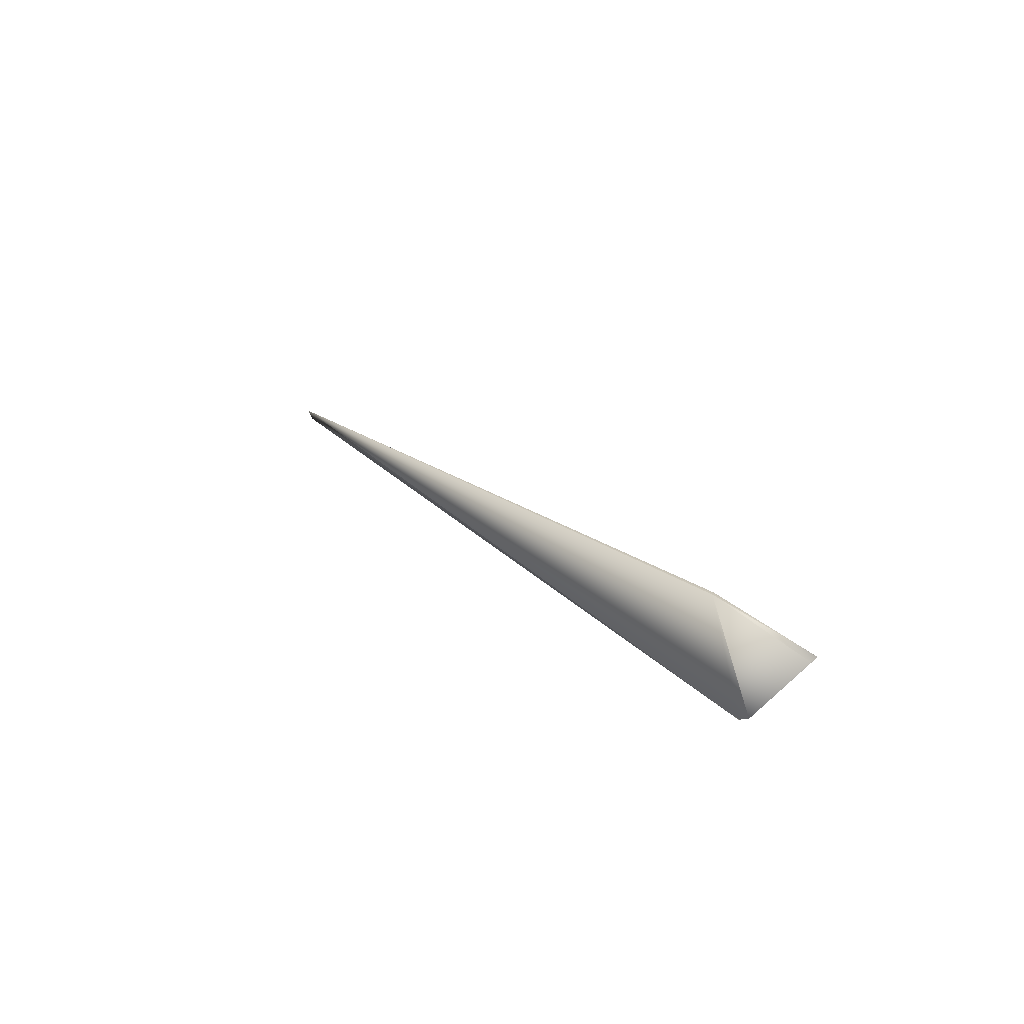
<metadata>
{"format":"obj","ext":"obj","renderer":"f3d","projection":"perspective","resolution":1024,"background":"white","views":[{"elev":-68.2,"azim":-105.3,"up":"+Z"}]}
</metadata>
<code>
v 0.1843 0.5139 0.8867
v -0.04027 -0.01545 -0.02905
v 0.00235 -0.002274 0.008142
v 0.1841 0.514 0.8865
v 0.1837 0.5141 0.8863
v 0.1835 0.5142 0.8861
v 0.1833 0.5143 0.886
v 0.1831 0.5144 0.8858
v 0.183 0.5145 0.8857
v 0.1828 0.5146 0.8856
v 0.1826 0.5147 0.8854
v 0.1824 0.5148 0.8853
v 0.1822 0.5149 0.8851
v 0.182 0.515 0.885
v 0.1818 0.5151 0.8849
v 0.1816 0.5151 0.8847
v 0.1814 0.5152 0.8846
v 0.1813 0.5153 0.8844
v 0.1811 0.5154 0.8843
v 0.1809 0.5155 0.8842
v 0.1807 0.5156 0.884
v 0.1805 0.5157 0.8839
v 0.1803 0.5158 0.8837
v 0.1801 0.5159 0.8836
v 0.18 0.516 0.8835
v 0.1798 0.516 0.8833
v 0.1796 0.5161 0.8832
v 0.1794 0.5162 0.883
v 0.1792 0.5163 0.8829
v 0.179 0.5164 0.8827
v 0.1788 0.5165 0.8826
v 0.1787 0.5166 0.8824
v 0.1785 0.5167 0.8823
v 0.1783 0.5168 0.8822
v 0.1781 0.5169 0.882
v 0.1779 0.5169 0.8819
v 0.1777 0.517 0.8817
v 0.1776 0.5171 0.8816
v 0.1774 0.5172 0.8814
v 0.1772 0.5173 0.8813
v 0.177 0.5174 0.8811
v 0.1768 0.5175 0.881
v 0.1767 0.5176 0.8808
v 0.1765 0.5176 0.8807
v 0.1763 0.5177 0.8805
v 0.1761 0.5178 0.8804
v 0.1759 0.5179 0.8802
v 0.1758 0.518 0.8801
v 0.1756 0.5181 0.8799
v 0.1754 0.5182 0.8798
v 0.1752 0.5182 0.8796
v 0.175 0.5183 0.8795
v 0.1749 0.5184 0.8793
v 0.1747 0.5185 0.8792
v 0.1745 0.5186 0.879
v 0.1744 0.5186 0.8789
v 0.1742 0.5187 0.8788
v 0.174 0.5188 0.8786
v 0.1739 0.5189 0.8785
v 0.1737 0.5189 0.8784
v 0.1736 0.519 0.8782
v 0.1735 0.5191 0.8781
v 0.1733 0.5191 0.878
v 0.1732 0.5192 0.8779
v 0.1731 0.5193 0.8778
v 0.1729 0.5193 0.8777
v 0.1728 0.5194 0.8775
v 0.1727 0.5194 0.8774
v 0.1726 0.5195 0.8773
v 0.1725 0.5195 0.8772
v 0.1723 0.5196 0.8771
v 0.1722 0.5196 0.877
v 0.1721 0.5197 0.877
v 0.172 0.5197 0.8769
v 0.1719 0.5198 0.8768
v 0.1719 0.5198 0.8767
v 0.1718 0.5198 0.8766
v 0.1717 0.5199 0.8765
v 0.1716 0.5199 0.8765
v 0.1715 0.52 0.8764
v 0.1715 0.52 0.8763
v 0.1714 0.52 0.8763
v 0.1713 0.52 0.8762
v 0.1713 0.5201 0.8762
v 0.1712 0.5201 0.8761
v 0.1711 0.5201 0.8761
v 0.1711 0.5202 0.876
v 0.171 0.5202 0.876
v 0.171 0.5202 0.8759
v 0.1707 0.5203 0.8757
v 0.03481 0.04002 -0.0448
v -0.05258 0.0858 0.02724
v 0.02655 0.03364 -0.05471
v -0.0366 -0.008336 -0.03591
v -0.05258 0.08577 0.02733
v 0.02667 0.03374 -0.05459
v -0.04022 -0.01537 -0.02915
v 0.02678 0.03385 -0.05447
v -0.04018 -0.01529 -0.02925
v 0.0269 0.03395 -0.05435
v -0.04013 -0.0152 -0.02936
v 0.02701 0.03406 -0.05423
v -0.04009 -0.01512 -0.02946
v 0.02712 0.03416 -0.05411
v -0.04005 -0.01503 -0.02957
v 0.02724 0.03426 -0.05398
v -0.04 -0.01495 -0.02967
v 0.02735 0.03437 -0.05386
v -0.03996 -0.01486 -0.02977
v 0.02746 0.03447 -0.05374
v -0.03991 -0.01478 -0.02988
v 0.02758 0.03457 -0.05362
v -0.03987 -0.01469 -0.02998
v 0.02769 0.03467 -0.05349
v -0.03982 -0.0146 -0.03008
v 0.0278 0.03477 -0.05337
v -0.03978 -0.01452 -0.03018
v 0.02792 0.03487 -0.05324
v -0.03973 -0.01443 -0.03028
v 0.02803 0.03497 -0.05312
v -0.03968 -0.01434 -0.03039
v 0.02814 0.03507 -0.05299
v -0.03964 -0.01426 -0.03049
v 0.02826 0.03517 -0.05287
v -0.03959 -0.01417 -0.03059
v 0.02837 0.03527 -0.05274
v -0.03955 -0.01408 -0.03069
v 0.02848 0.03537 -0.05261
v -0.0395 -0.01399 -0.03079
v 0.0286 0.03546 -0.05249
v -0.03946 -0.0139 -0.03089
v 0.02871 0.03556 -0.05236
v -0.03941 -0.01381 -0.03099
v 0.02882 0.03565 -0.05223
v -0.03936 -0.01372 -0.03109
v 0.02893 0.03575 -0.0521
v -0.03932 -0.01363 -0.03118
v 0.02905 0.03585 -0.05198
v -0.03927 -0.01354 -0.03128
v 0.02916 0.03594 -0.05185
v -0.03922 -0.01345 -0.03138
v 0.02927 0.03603 -0.05172
v -0.03918 -0.01336 -0.03148
v 0.02938 0.03613 -0.05159
v -0.03913 -0.01326 -0.03157
v 0.0295 0.03622 -0.05146
v -0.03908 -0.01317 -0.03167
v 0.02961 0.03631 -0.05133
v -0.03903 -0.01308 -0.03177
v 0.02972 0.0364 -0.0512
v -0.03899 -0.01299 -0.03186
v 0.02983 0.03649 -0.05107
v -0.03894 -0.01289 -0.03196
v 0.02994 0.03658 -0.05094
v -0.03889 -0.0128 -0.03205
v 0.03005 0.03667 -0.05081
v -0.03884 -0.0127 -0.03215
v 0.03017 0.03676 -0.05068
v -0.0388 -0.01261 -0.03224
v 0.03028 0.03685 -0.05055
v -0.03875 -0.01252 -0.03234
v 0.03039 0.03694 -0.05041
v -0.0387 -0.01242 -0.03243
v 0.0305 0.03703 -0.05028
v -0.03865 -0.01233 -0.03252
v 0.03061 0.03712 -0.05015
v -0.0386 -0.01223 -0.03262
v 0.03072 0.0372 -0.05001
v -0.03855 -0.01214 -0.03271
v 0.03083 0.03729 -0.04988
v -0.0385 -0.01204 -0.0328
v 0.03094 0.03738 -0.04975
v -0.03846 -0.01194 -0.0329
v 0.03105 0.03746 -0.04961
v -0.03841 -0.01185 -0.03299
v 0.03117 0.03755 -0.04948
v -0.03836 -0.01175 -0.03308
v 0.03128 0.03763 -0.04934
v -0.03831 -0.01165 -0.03317
v 0.03139 0.03771 -0.04921
v -0.03826 -0.01155 -0.03326
v 0.0315 0.0378 -0.04907
v -0.03821 -0.01146 -0.03335
v 0.03161 0.03788 -0.04894
v -0.03816 -0.01136 -0.03344
v 0.03172 0.03796 -0.0488
v -0.03811 -0.01126 -0.03353
v 0.03183 0.03804 -0.04867
v -0.03806 -0.01116 -0.03362
v 0.03194 0.03812 -0.04853
v -0.038 -0.01106 -0.03371
v 0.03205 0.0382 -0.04839
v -0.03795 -0.01096 -0.03379
v 0.03216 0.03828 -0.04825
v -0.0379 -0.01086 -0.03388
v 0.03226 0.03836 -0.04812
v -0.03785 -0.01077 -0.03397
v 0.03237 0.03843 -0.04799
v -0.0378 -0.01067 -0.03405
v 0.03247 0.0385 -0.04786
v -0.03776 -0.01057 -0.03413
v 0.03257 0.03857 -0.04773
v -0.03771 -0.01048 -0.03421
v 0.03267 0.03864 -0.04761
v -0.03766 -0.01039 -0.03429
v 0.03277 0.03871 -0.04748
v -0.03762 -0.0103 -0.03436
v 0.03286 0.03877 -0.04736
v -0.03757 -0.01022 -0.03444
v 0.03295 0.03884 -0.04725
v -0.03753 -0.01013 -0.03451
v 0.03304 0.0389 -0.04713
v -0.03748 -0.01005 -0.03458
v 0.03313 0.03895 -0.04702
v -0.03744 -0.009964 -0.03465
v 0.03321 0.03901 -0.04691
v -0.0374 -0.009884 -0.03471
v 0.0333 0.03907 -0.0468
v -0.03736 -0.009806 -0.03478
v 0.03338 0.03912 -0.0467
v -0.03732 -0.00973 -0.03484
v 0.03345 0.03917 -0.0466
v -0.03728 -0.009655 -0.0349
v 0.03353 0.03922 -0.0465
v -0.03725 -0.009583 -0.03495
v 0.03361 0.03927 -0.0464
v -0.03721 -0.009513 -0.03501
v 0.03368 0.03932 -0.04631
v -0.03718 -0.009444 -0.03507
v 0.03374 0.03936 -0.04622
v -0.03714 -0.009378 -0.03512
v 0.03381 0.0394 -0.04613
v -0.03711 -0.009314 -0.03517
v 0.03388 0.03945 -0.04605
v -0.03708 -0.009251 -0.03522
v 0.03394 0.03949 -0.04596
v -0.03705 -0.009191 -0.03526
v 0.034 0.03952 -0.04588
v -0.03701 -0.009132 -0.03531
v 0.03406 0.03956 -0.04581
v -0.03699 -0.009076 -0.03535
v 0.03411 0.0396 -0.04573
v -0.03696 -0.009022 -0.0354
v 0.03417 0.03963 -0.04566
v -0.03693 -0.008969 -0.03544
v -0.0369 -0.008919 -0.03547
v -0.03688 -0.008871 -0.03551
v -0.03686 -0.008824 -0.03555
v -0.03683 -0.00878 -0.03558
v -0.03681 -0.008738 -0.03561
v -0.03679 -0.008698 -0.03564
v -0.03677 -0.00866 -0.03567
v -0.03675 -0.008624 -0.0357
v -0.03673 -0.00859 -0.03572
v -0.03672 -0.008559 -0.03575
v -0.0367 -0.008529 -0.03577
v -0.03669 -0.008501 -0.03579
v -0.03667 -0.008476 -0.03581
v -0.03666 -0.008453 -0.03583
v -0.03665 -0.008431 -0.03584
v -0.03664 -0.008412 -0.03586
v -0.03663 -0.008395 -0.03587
v -0.03663 -0.008381 -0.03588
v -0.03662 -0.008368 -0.03589
v -0.03661 -0.008357 -0.0359
v -0.03661 -0.008349 -0.0359
v -0.03661 -0.008342 -0.03591
v -0.0366 -0.008338 -0.03591
v 0.002173 0.001971 -0.01255
v 0.1839 0.5141 0.8864
v -0.05259 0.08574 0.02742
v -0.05259 0.0857 0.02751
v -0.0526 0.08567 0.02761
v -0.0526 0.08564 0.0277
v -0.05261 0.0856 0.02779
v -0.05261 0.08557 0.02788
v -0.05262 0.08554 0.02798
v -0.05262 0.08551 0.02807
v -0.05262 0.08547 0.02816
v -0.05262 0.08544 0.02825
v -0.05263 0.08541 0.02834
v -0.05263 0.08538 0.02844
v -0.05263 0.08535 0.02853
v -0.05264 0.08531 0.02862
v -0.05264 0.08528 0.02871
v -0.05264 0.08525 0.0288
v -0.05264 0.08522 0.0289
v -0.05264 0.08518 0.02899
v -0.05264 0.08515 0.02908
v -0.05264 0.08512 0.02917
v -0.05264 0.08509 0.02926
v -0.05264 0.08506 0.02935
v -0.05264 0.08503 0.02944
v -0.05264 0.085 0.02954
v -0.05264 0.08496 0.02963
v -0.05264 0.08493 0.02972
v -0.05264 0.0849 0.02981
v -0.05264 0.08487 0.0299
v -0.05264 0.08484 0.02999
v -0.05264 0.08481 0.03008
v -0.05263 0.08477 0.03017
v -0.05263 0.08474 0.03026
v -0.05263 0.08471 0.03035
v -0.05262 0.08468 0.03044
v -0.05262 0.08465 0.03053
v -0.05262 0.08462 0.03062
v -0.05261 0.08459 0.03071
v -0.05261 0.08456 0.0308
v -0.05261 0.08453 0.03089
v -0.0526 0.08449 0.03098
v -0.0526 0.08446 0.03107
v -0.05259 0.08443 0.03116
v -0.05259 0.0844 0.03125
v -0.05258 0.08437 0.03134
v -0.05257 0.08434 0.03143
v -0.05257 0.08431 0.03152
v -0.05256 0.08428 0.03161
v -0.05255 0.08425 0.0317
v -0.05255 0.08421 0.03178
v -0.05254 0.08418 0.03187
v -0.05253 0.08415 0.03196
v -0.05253 0.08412 0.03204
v -0.05252 0.0841 0.03212
v -0.05251 0.08407 0.0322
v -0.0525 0.08404 0.03228
v -0.05249 0.08401 0.03235
v -0.05249 0.08399 0.03243
v -0.05248 0.08396 0.0325
v -0.05247 0.08394 0.03257
v -0.05246 0.08391 0.03264
v -0.05246 0.08389 0.0327
v -0.05245 0.08387 0.03277
v -0.05244 0.08385 0.03283
v -0.05244 0.08382 0.03289
v -0.05243 0.0838 0.03295
v -0.05242 0.08378 0.03301
v -0.05241 0.08376 0.03307
v -0.05241 0.08374 0.03312
v -0.0524 0.08372 0.03317
v -0.05239 0.08371 0.03322
v -0.05239 0.08369 0.03327
v -0.05238 0.08367 0.03332
v -0.05237 0.08366 0.03336
v -0.05237 0.08364 0.03341
v -0.05236 0.08363 0.03345
v -0.05236 0.08361 0.03349
v -0.05235 0.0836 0.03352
v -0.05235 0.08359 0.03356
v -0.05234 0.08357 0.0336
v -0.05234 0.08356 0.03363
v -0.05233 0.08355 0.03366
v -0.05233 0.08354 0.03369
v -0.05232 0.08353 0.03372
v -0.05232 0.08352 0.03374
v -0.05232 0.08351 0.03377
v 0.171 0.5202 0.8759
v -0.05231 0.0835 0.03379
v 0.1709 0.5202 0.8758
v -0.05231 0.0835 0.03381
v 0.1709 0.5202 0.8758
v -0.05231 0.08349 0.03383
v 0.1708 0.5203 0.8758
v -0.0523 0.08348 0.03385
v 0.1708 0.5203 0.8758
v -0.0523 0.08348 0.03386
v 0.1708 0.5203 0.8757
v -0.0523 0.08347 0.03388
v 0.1708 0.5203 0.8757
v -0.0523 0.08347 0.03389
v 0.1708 0.5203 0.8757
v -0.0523 0.08347 0.0339
v 0.1707 0.5203 0.8757
v -0.05229 0.08346 0.03391
v 0.1707 0.5203 0.8757
v -0.05229 0.08346 0.03391
v 0.1707 0.5203 0.8757
v -0.05229 0.08346 0.03392
v -0.05229 0.08346 0.03392
v -0.05229 0.08346 0.03392
v 0.000896 -0.00143 -0.000581
v 0.03432 0.03972 -0.04546
v 0.03422 0.03966 -0.04559
v 0.03427 0.03969 -0.04553
v 0.03436 0.03975 -0.0454
v 0.03441 0.03978 -0.04535
v 0.03445 0.0398 -0.04529
v 0.03449 0.03982 -0.04524
v 0.03452 0.03985 -0.04519
v 0.03456 0.03987 -0.04514
v 0.03472 0.03997 -0.04493
v 0.03459 0.03989 -0.0451
v 0.03462 0.03991 -0.04506
v 0.03465 0.03992 -0.04502
v 0.03467 0.03994 -0.04499
v 0.0347 0.03995 -0.04496
v 0.03474 0.03998 -0.0449
v 0.03475 0.03999 -0.04488
v 0.03477 0.04 -0.04486
v 0.03478 0.04 -0.04484
v 0.03479 0.04001 -0.04483
v 0.0348 0.04002 -0.04482
v 0.03481 0.04002 -0.04481
f 1 2 3
f 1 4 2
f 1 5 4
f 1 6 5
f 1 7 6
f 1 8 7
f 1 9 8
f 1 10 9
f 1 11 10
f 1 12 11
f 1 13 12
f 1 14 13
f 1 15 14
f 1 16 15
f 1 17 16
f 1 18 17
f 1 19 18
f 1 20 19
f 1 21 20
f 1 22 21
f 1 23 22
f 1 24 23
f 1 25 24
f 1 26 25
f 1 27 26
f 1 28 27
f 1 29 28
f 1 30 29
f 1 31 30
f 1 32 31
f 1 33 32
f 1 34 33
f 1 35 34
f 1 36 35
f 1 37 36
f 1 38 37
f 1 39 38
f 1 40 39
f 1 41 40
f 1 42 41
f 1 43 42
f 1 44 43
f 1 45 44
f 1 46 45
f 1 47 46
f 1 48 47
f 1 49 48
f 1 50 49
f 1 51 50
f 1 52 51
f 1 53 52
f 1 54 53
f 1 55 54
f 1 56 55
f 1 57 56
f 1 58 57
f 1 59 58
f 1 60 59
f 1 61 60
f 1 62 61
f 1 63 62
f 1 64 63
f 1 65 64
f 1 66 65
f 1 67 66
f 1 68 67
f 1 69 68
f 1 70 69
f 1 71 70
f 1 72 71
f 1 73 72
f 1 74 73
f 1 75 74
f 1 76 75
f 1 77 76
f 1 78 77
f 1 79 78
f 1 80 79
f 1 81 80
f 1 82 81
f 1 83 82
f 1 84 83
f 1 85 84
f 1 86 85
f 1 87 86
f 1 88 87
f 1 89 88
f 1 90 89
f 1 3 91
f 1 91 90
f 92 93 94
f 92 2 95
f 92 95 90
f 92 96 93
f 92 97 2
f 92 98 96
f 92 99 97
f 92 100 98
f 92 101 99
f 92 102 100
f 92 103 101
f 92 104 102
f 92 105 103
f 92 106 104
f 92 107 105
f 92 108 106
f 92 109 107
f 92 110 108
f 92 111 109
f 92 112 110
f 92 113 111
f 92 114 112
f 92 115 113
f 92 116 114
f 92 117 115
f 92 118 116
f 92 119 117
f 92 120 118
f 92 121 119
f 92 122 120
f 92 123 121
f 92 124 122
f 92 125 123
f 92 126 124
f 92 127 125
f 92 128 126
f 92 129 127
f 92 130 128
f 92 131 129
f 92 132 130
f 92 133 131
f 92 134 132
f 92 135 133
f 92 136 134
f 92 137 135
f 92 138 136
f 92 139 137
f 92 140 138
f 92 141 139
f 92 142 140
f 92 143 141
f 92 144 142
f 92 145 143
f 92 146 144
f 92 147 145
f 92 148 146
f 92 149 147
f 92 150 148
f 92 151 149
f 92 152 150
f 92 153 151
f 92 154 152
f 92 155 153
f 92 156 154
f 92 157 155
f 92 158 156
f 92 159 157
f 92 160 158
f 92 161 159
f 92 162 160
f 92 163 161
f 92 164 162
f 92 165 163
f 92 166 164
f 92 167 165
f 92 168 166
f 92 169 167
f 92 170 168
f 92 171 169
f 92 172 170
f 92 173 171
f 92 174 172
f 92 175 173
f 92 176 174
f 92 177 175
f 92 178 176
f 92 179 177
f 92 180 178
f 92 181 179
f 92 182 180
f 92 183 181
f 92 184 182
f 92 185 183
f 92 186 184
f 92 187 185
f 92 188 186
f 92 189 187
f 92 190 188
f 92 191 189
f 92 192 190
f 92 193 191
f 92 194 192
f 92 195 193
f 92 196 194
f 92 197 195
f 92 198 196
f 92 199 197
f 92 200 198
f 92 201 199
f 92 202 200
f 92 203 201
f 92 204 202
f 92 205 203
f 92 206 204
f 92 207 205
f 92 208 206
f 92 209 207
f 92 210 208
f 92 211 209
f 92 212 210
f 92 213 211
f 92 214 212
f 92 215 213
f 92 216 214
f 92 217 215
f 92 218 216
f 92 219 217
f 92 220 218
f 92 221 219
f 92 222 220
f 92 223 221
f 92 224 222
f 92 225 223
f 92 226 224
f 92 227 225
f 92 228 226
f 92 229 227
f 92 230 228
f 92 231 229
f 92 232 230
f 92 233 231
f 92 234 232
f 92 235 233
f 92 236 234
f 92 237 235
f 92 238 236
f 92 239 237
f 92 240 238
f 92 241 239
f 92 242 240
f 92 243 241
f 92 244 242
f 92 245 243
f 92 246 245
f 92 247 246
f 92 248 247
f 92 249 248
f 92 250 249
f 92 251 250
f 92 252 251
f 92 253 252
f 92 254 253
f 92 255 254
f 92 256 255
f 92 257 256
f 92 258 257
f 92 259 258
f 92 260 259
f 92 261 260
f 92 262 261
f 92 263 262
f 92 264 263
f 92 265 264
f 92 266 265
f 92 267 266
f 92 90 244
f 92 94 267
f 93 2 97
f 93 96 91
f 93 97 99
f 93 99 101
f 93 101 103
f 93 103 105
f 93 105 107
f 93 107 109
f 93 109 111
f 93 111 113
f 93 113 115
f 93 115 117
f 93 117 119
f 93 119 121
f 93 121 123
f 93 123 125
f 93 125 127
f 93 127 129
f 93 129 131
f 93 131 133
f 93 133 135
f 93 135 137
f 93 137 139
f 93 139 141
f 93 141 143
f 93 143 145
f 93 145 147
f 93 147 149
f 93 149 151
f 93 151 153
f 93 153 155
f 93 155 157
f 93 157 159
f 93 159 161
f 93 161 163
f 93 163 165
f 93 165 167
f 93 167 169
f 93 169 171
f 93 171 173
f 93 173 175
f 93 175 177
f 93 177 179
f 93 179 181
f 93 181 183
f 93 183 185
f 93 185 187
f 93 187 189
f 93 189 191
f 93 191 193
f 93 193 195
f 93 195 197
f 93 197 199
f 93 199 201
f 93 201 203
f 93 203 205
f 93 205 207
f 93 207 209
f 93 209 211
f 93 211 213
f 93 213 215
f 93 215 217
f 93 217 219
f 93 219 221
f 93 221 223
f 93 223 225
f 93 225 227
f 93 227 229
f 93 229 231
f 93 231 233
f 93 233 235
f 93 235 237
f 93 237 239
f 93 239 241
f 93 241 243
f 93 243 245
f 93 245 246
f 93 246 247
f 93 247 248
f 93 248 249
f 93 249 250
f 93 250 251
f 93 251 252
f 93 252 253
f 93 253 254
f 93 254 255
f 93 255 256
f 93 256 257
f 93 257 258
f 93 258 259
f 93 259 260
f 93 260 261
f 93 261 262
f 93 262 263
f 93 263 264
f 93 264 265
f 93 265 266
f 93 266 267
f 93 267 268
f 93 268 94
f 93 269 2
f 93 3 269
f 93 91 3
f 2 4 270
f 2 270 5
f 2 271 95
f 2 5 6
f 2 272 271
f 2 6 7
f 2 273 272
f 2 7 8
f 2 274 273
f 2 8 9
f 2 275 274
f 2 9 10
f 2 276 275
f 2 10 11
f 2 277 276
f 2 11 12
f 2 278 277
f 2 12 13
f 2 279 278
f 2 13 14
f 2 280 279
f 2 14 15
f 2 281 280
f 2 15 16
f 2 282 281
f 2 16 17
f 2 283 282
f 2 17 18
f 2 284 283
f 2 18 19
f 2 285 284
f 2 19 20
f 2 286 285
f 2 20 21
f 2 287 286
f 2 21 22
f 2 288 287
f 2 22 23
f 2 289 288
f 2 23 24
f 2 290 289
f 2 24 25
f 2 291 290
f 2 25 26
f 2 292 291
f 2 26 27
f 2 293 292
f 2 27 28
f 2 294 293
f 2 28 29
f 2 295 294
f 2 29 30
f 2 296 295
f 2 30 31
f 2 297 296
f 2 31 32
f 2 298 297
f 2 32 33
f 2 299 298
f 2 33 34
f 2 300 299
f 2 34 35
f 2 301 300
f 2 35 36
f 2 302 301
f 2 36 37
f 2 303 302
f 2 37 38
f 2 304 303
f 2 38 39
f 2 305 304
f 2 39 40
f 2 306 305
f 2 40 41
f 2 307 306
f 2 41 42
f 2 308 307
f 2 42 43
f 2 309 308
f 2 43 44
f 2 310 309
f 2 44 45
f 2 311 310
f 2 45 46
f 2 312 311
f 2 46 47
f 2 313 312
f 2 47 48
f 2 314 313
f 2 48 49
f 2 315 314
f 2 49 50
f 2 316 315
f 2 50 51
f 2 317 316
f 2 51 52
f 2 318 317
f 2 52 53
f 2 319 318
f 2 53 54
f 2 320 319
f 2 54 55
f 2 321 320
f 2 55 56
f 2 322 321
f 2 56 57
f 2 323 322
f 2 57 58
f 2 324 323
f 2 58 59
f 2 325 324
f 2 59 60
f 2 326 325
f 2 60 61
f 2 327 326
f 2 61 62
f 2 328 327
f 2 62 63
f 2 329 328
f 2 63 64
f 2 330 329
f 2 64 65
f 2 331 330
f 2 65 66
f 2 332 331
f 2 66 67
f 2 333 332
f 2 67 68
f 2 334 333
f 2 68 69
f 2 335 334
f 2 69 70
f 2 336 335
f 2 70 71
f 2 337 336
f 2 71 72
f 2 338 337
f 2 72 73
f 2 339 338
f 2 73 74
f 2 340 339
f 2 74 75
f 2 341 340
f 2 75 76
f 2 342 341
f 2 76 77
f 2 343 342
f 2 77 78
f 2 344 343
f 2 78 79
f 2 345 344
f 2 79 80
f 2 346 345
f 2 80 81
f 2 347 346
f 2 81 82
f 2 348 347
f 2 82 83
f 2 349 348
f 2 83 84
f 2 350 349
f 2 84 85
f 2 351 350
f 2 85 86
f 2 352 351
f 2 86 87
f 2 353 352
f 2 87 88
f 2 354 353
f 2 88 89
f 2 355 354
f 2 89 356
f 2 357 355
f 2 356 358
f 2 359 357
f 2 358 360
f 2 361 359
f 2 360 362
f 2 363 361
f 2 362 364
f 2 365 363
f 2 364 366
f 2 367 365
f 2 366 368
f 2 369 367
f 2 368 370
f 2 371 369
f 2 370 372
f 2 373 371
f 2 372 374
f 2 375 373
f 2 374 376
f 2 377 375
f 2 376 90
f 2 378 377
f 2 90 379
f 2 269 380
f 2 379 378
f 2 380 3
f 4 5 270
f 95 271 90
f 96 98 91
f 271 272 90
f 98 100 91
f 272 273 90
f 100 102 91
f 273 274 90
f 102 104 91
f 274 275 90
f 104 106 91
f 275 276 90
f 106 108 91
f 276 277 90
f 108 110 91
f 277 278 90
f 110 112 91
f 278 279 90
f 112 114 91
f 279 280 90
f 114 116 91
f 280 281 90
f 116 118 91
f 281 282 90
f 118 120 91
f 282 283 90
f 120 122 91
f 283 284 90
f 122 124 91
f 284 285 90
f 124 126 91
f 285 286 90
f 126 128 91
f 286 287 90
f 128 130 91
f 287 288 90
f 130 132 91
f 288 289 90
f 132 134 91
f 289 290 90
f 134 136 91
f 290 291 90
f 136 138 91
f 291 292 90
f 138 140 91
f 292 293 90
f 140 142 91
f 293 294 90
f 142 144 91
f 294 295 90
f 144 146 91
f 295 296 90
f 146 148 91
f 296 297 90
f 148 150 91
f 297 298 90
f 150 152 91
f 298 299 90
f 152 154 91
f 299 300 90
f 154 156 91
f 300 301 90
f 156 158 91
f 301 302 90
f 158 160 91
f 302 303 90
f 160 162 91
f 303 304 90
f 162 164 91
f 304 305 90
f 164 166 91
f 305 306 90
f 166 168 91
f 306 307 90
f 168 170 91
f 307 308 90
f 170 172 91
f 308 309 90
f 172 174 91
f 309 310 90
f 174 176 91
f 310 311 90
f 176 178 91
f 311 312 90
f 178 180 91
f 312 313 90
f 180 182 91
f 313 314 90
f 182 184 91
f 314 315 90
f 184 186 91
f 315 316 90
f 186 188 91
f 316 317 90
f 188 190 91
f 317 318 90
f 190 192 91
f 318 319 90
f 192 194 91
f 319 320 90
f 194 196 91
f 320 321 90
f 196 198 91
f 321 322 90
f 198 200 91
f 322 323 90
f 200 202 91
f 323 324 90
f 202 204 91
f 324 325 90
f 204 206 91
f 325 326 90
f 206 208 91
f 326 327 90
f 208 210 91
f 327 328 90
f 210 212 91
f 328 329 90
f 212 214 91
f 329 330 90
f 214 216 91
f 330 331 90
f 216 218 91
f 331 332 90
f 218 220 91
f 332 333 90
f 220 222 91
f 333 334 90
f 222 224 91
f 334 335 90
f 224 226 228
f 224 228 91
f 335 336 90
f 336 337 90
f 228 230 91
f 337 338 90
f 230 232 234
f 230 234 91
f 338 339 90
f 339 340 90
f 234 236 91
f 340 341 90
f 236 238 91
f 341 342 90
f 238 240 91
f 342 343 90
f 240 242 91
f 343 344 90
f 242 244 381
f 242 381 91
f 344 345 90
f 244 382 381
f 244 90 382
f 345 346 90
f 382 383 381
f 382 90 383
f 346 347 90
f 383 90 381
f 347 348 90
f 381 384 385
f 381 385 91
f 381 90 384
f 348 349 90
f 384 90 385
f 349 350 90
f 385 386 91
f 385 90 386
f 350 351 90
f 386 387 91
f 386 90 387
f 351 352 90
f 387 388 91
f 387 90 388
f 352 353 90
f 388 389 390
f 388 390 91
f 388 90 389
f 353 354 90
f 389 391 390
f 389 90 391
f 354 355 90
f 391 392 390
f 391 90 392
f 355 357 90
f 392 393 390
f 392 90 393
f 89 90 356
f 357 359 90
f 393 394 390
f 393 90 394
f 356 90 358
f 359 361 90
f 394 395 390
f 394 90 395
f 358 90 360
f 361 363 90
f 395 90 390
f 360 90 362
f 363 365 90
f 390 396 91
f 390 90 396
f 362 90 364
f 365 367 90
f 396 397 91
f 396 90 397
f 364 90 366
f 367 369 90
f 397 398 91
f 397 90 398
f 366 90 368
f 369 371 90
f 398 399 91
f 398 90 399
f 368 90 370
f 371 373 90
f 399 400 91
f 399 90 400
f 370 90 372
f 373 375 90
f 400 401 91
f 400 90 401
f 372 90 374
f 375 377 90
f 401 402 91
f 401 90 402
f 374 90 376
f 377 378 90
f 402 90 91
f 267 94 268
f 378 379 90
f 269 3 380

</code>
